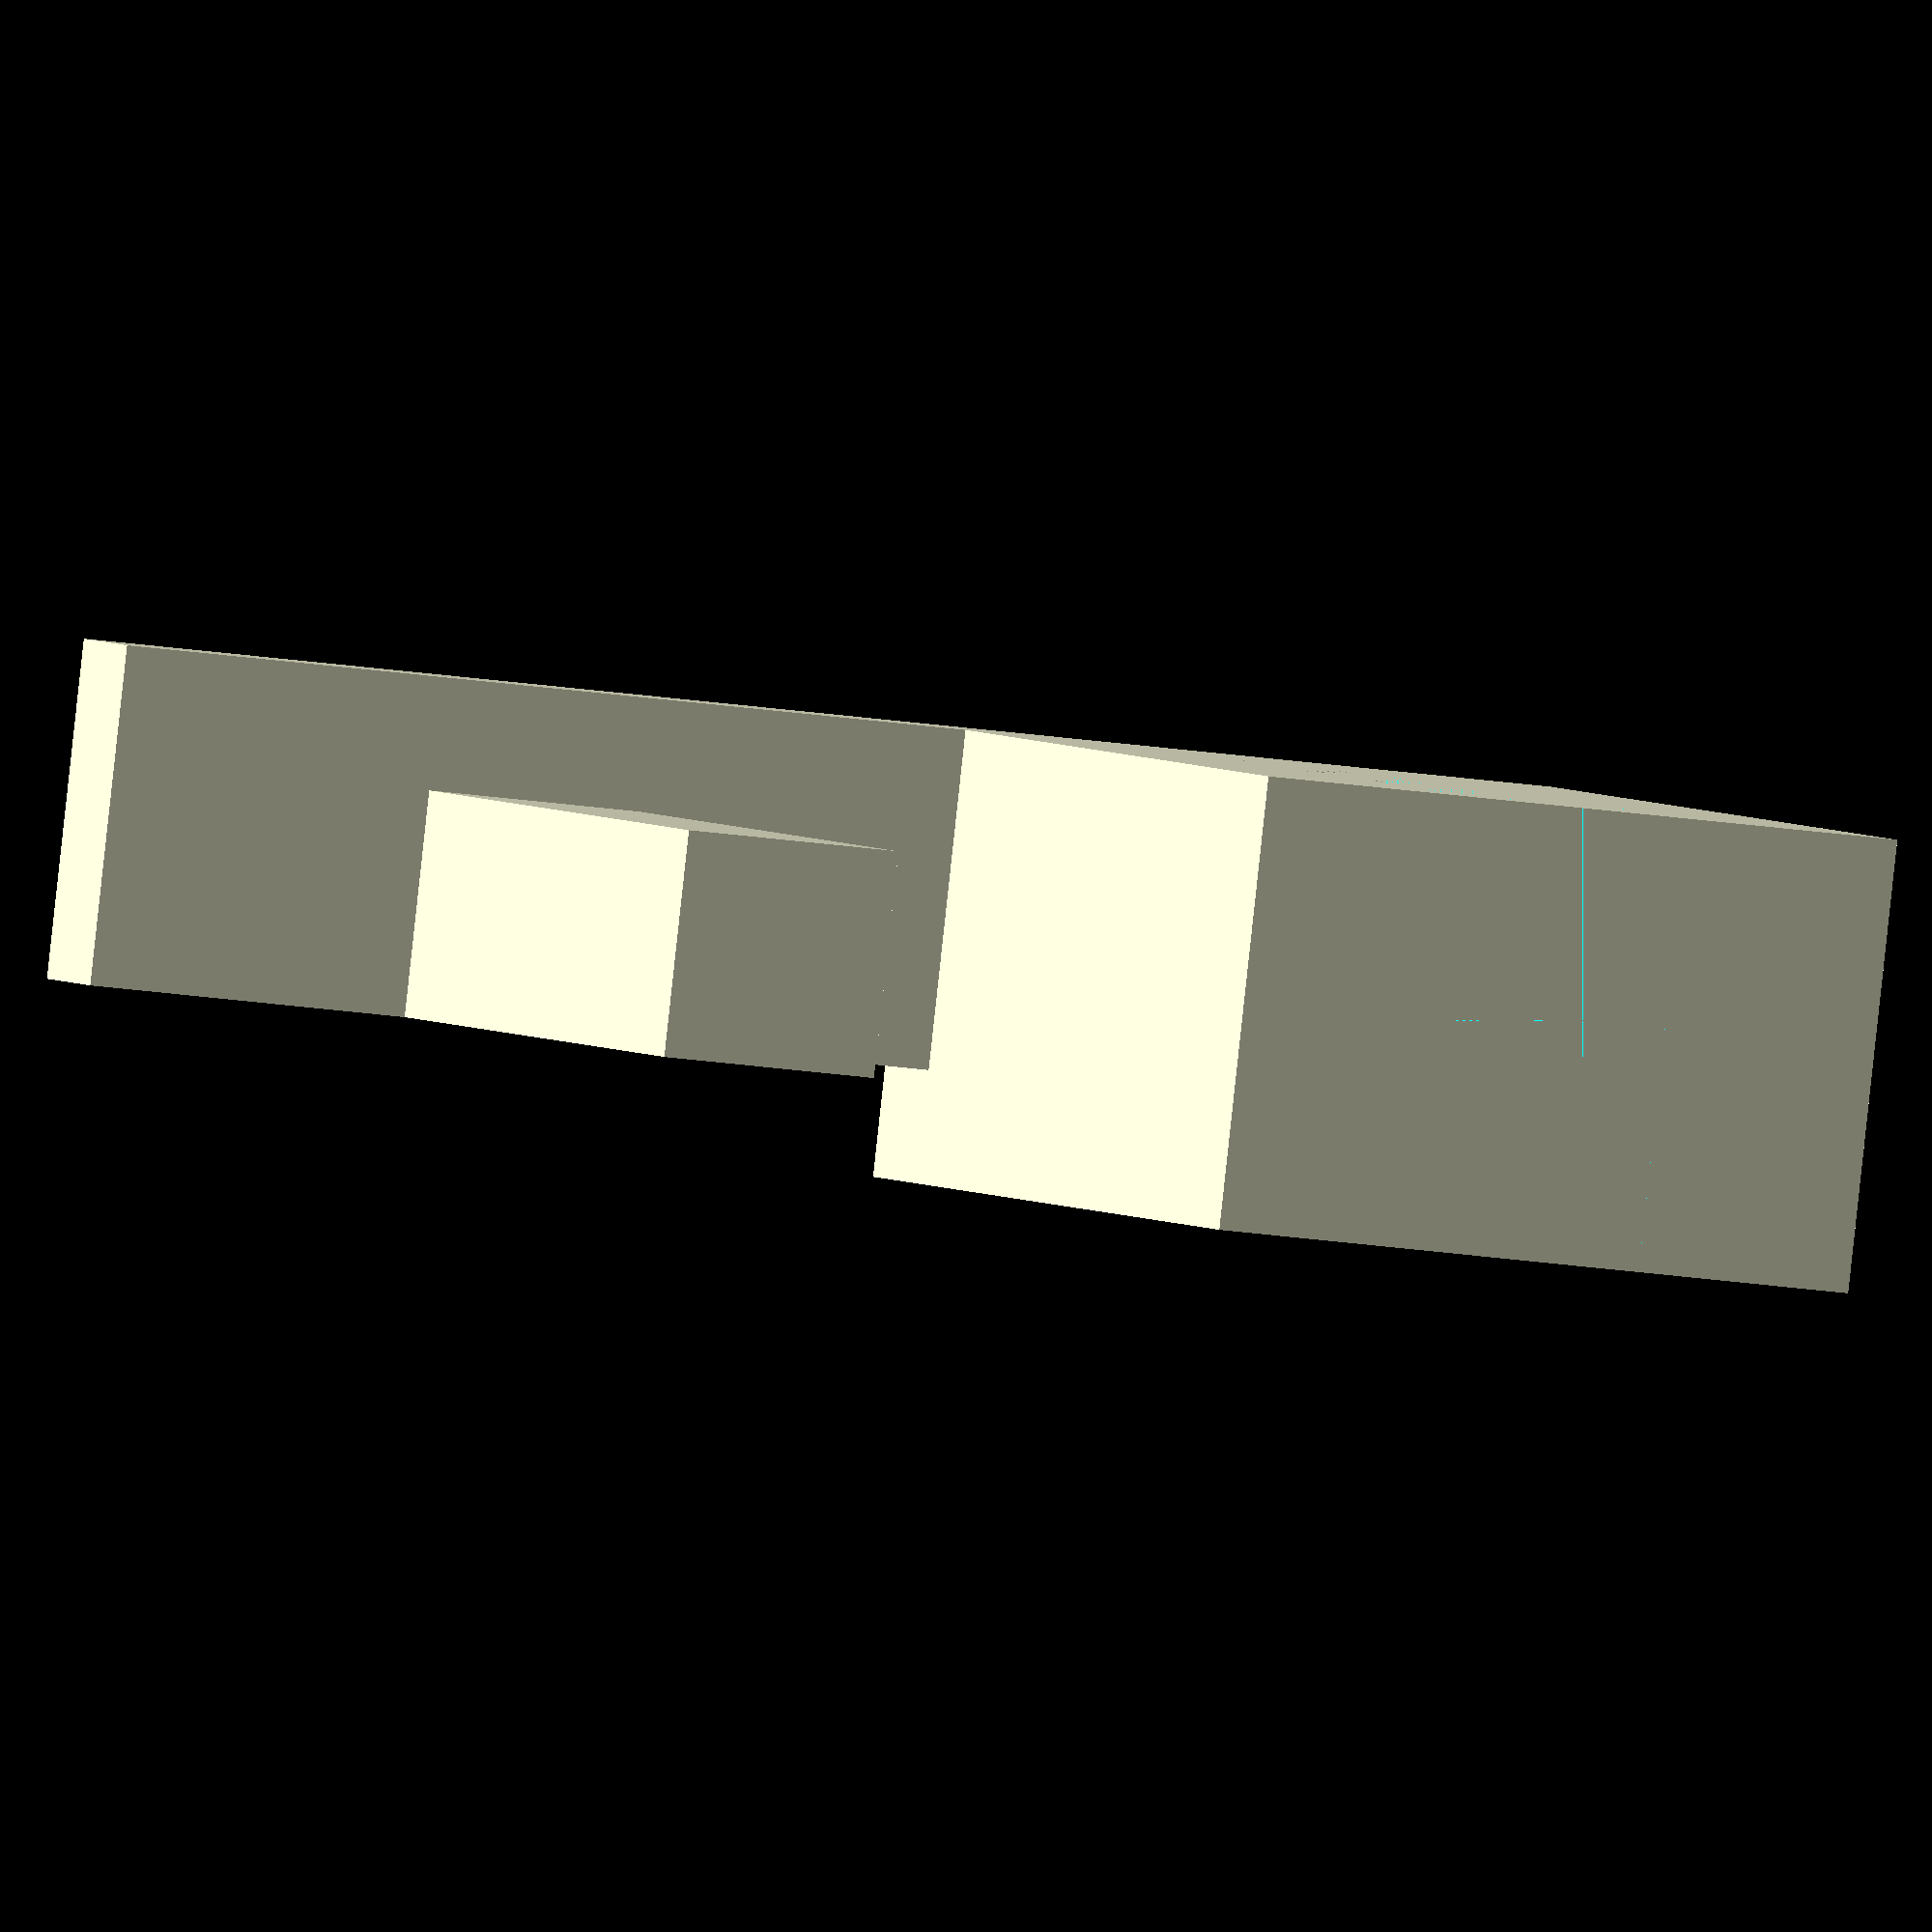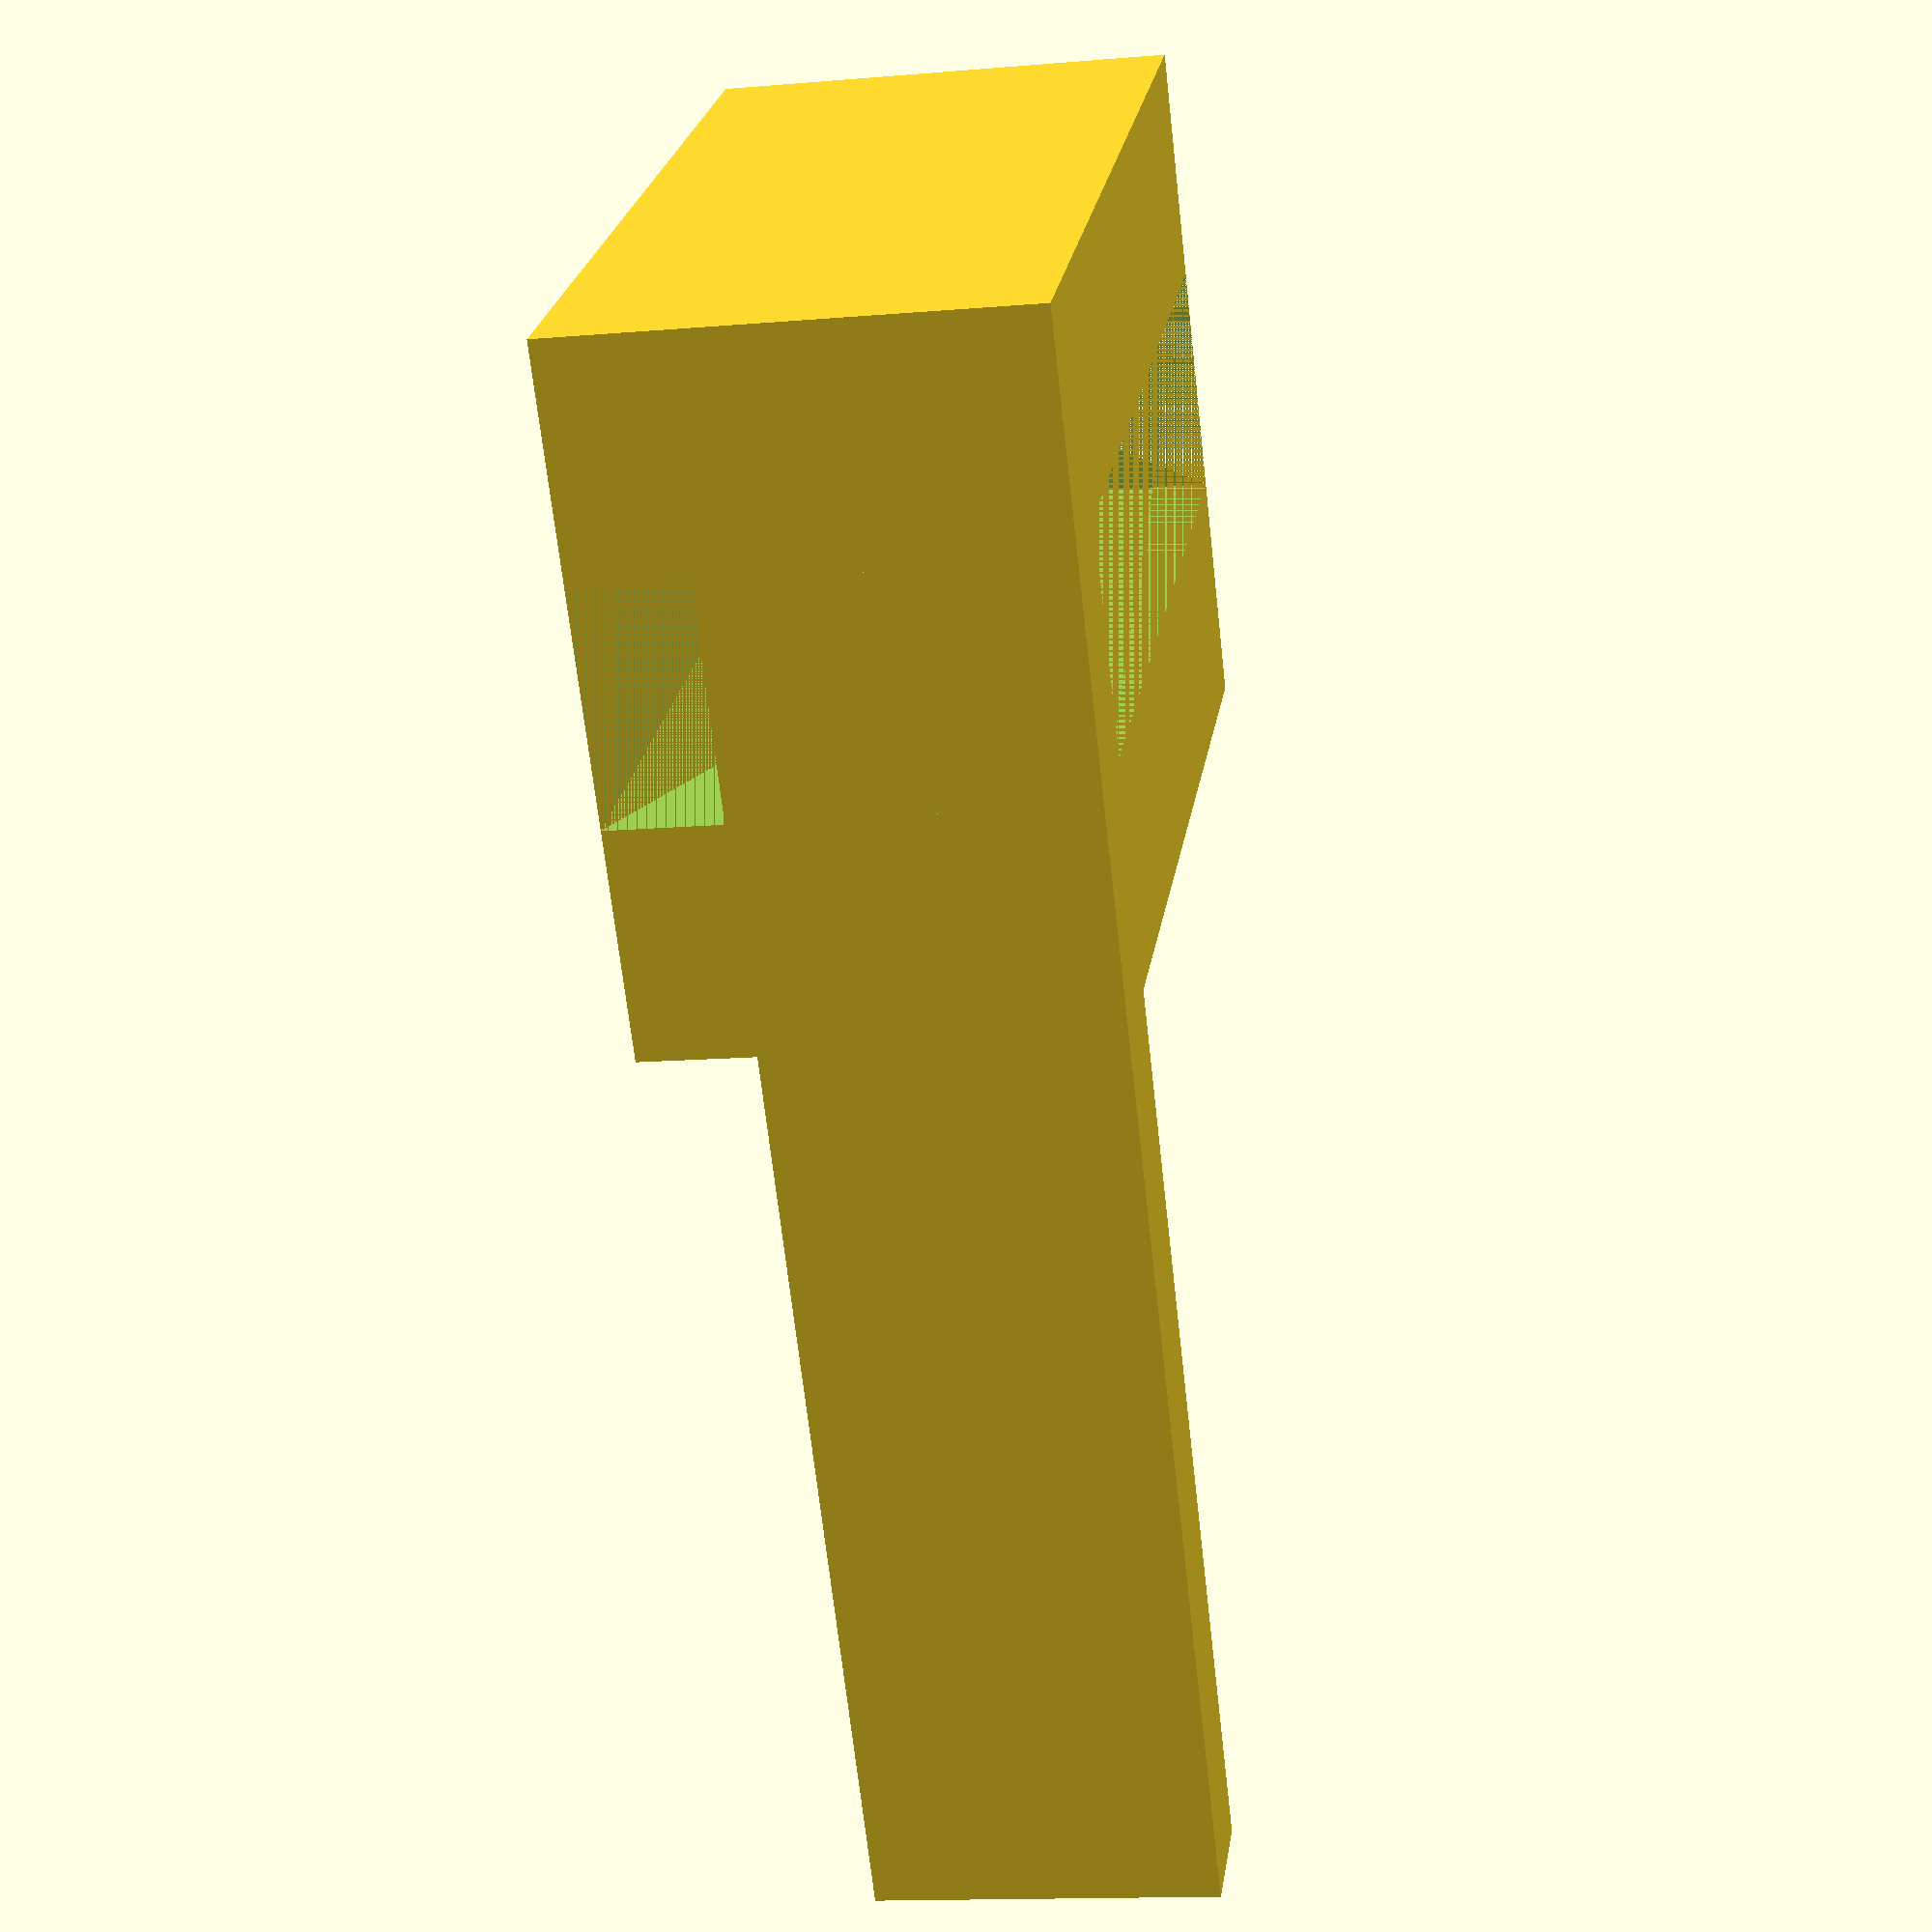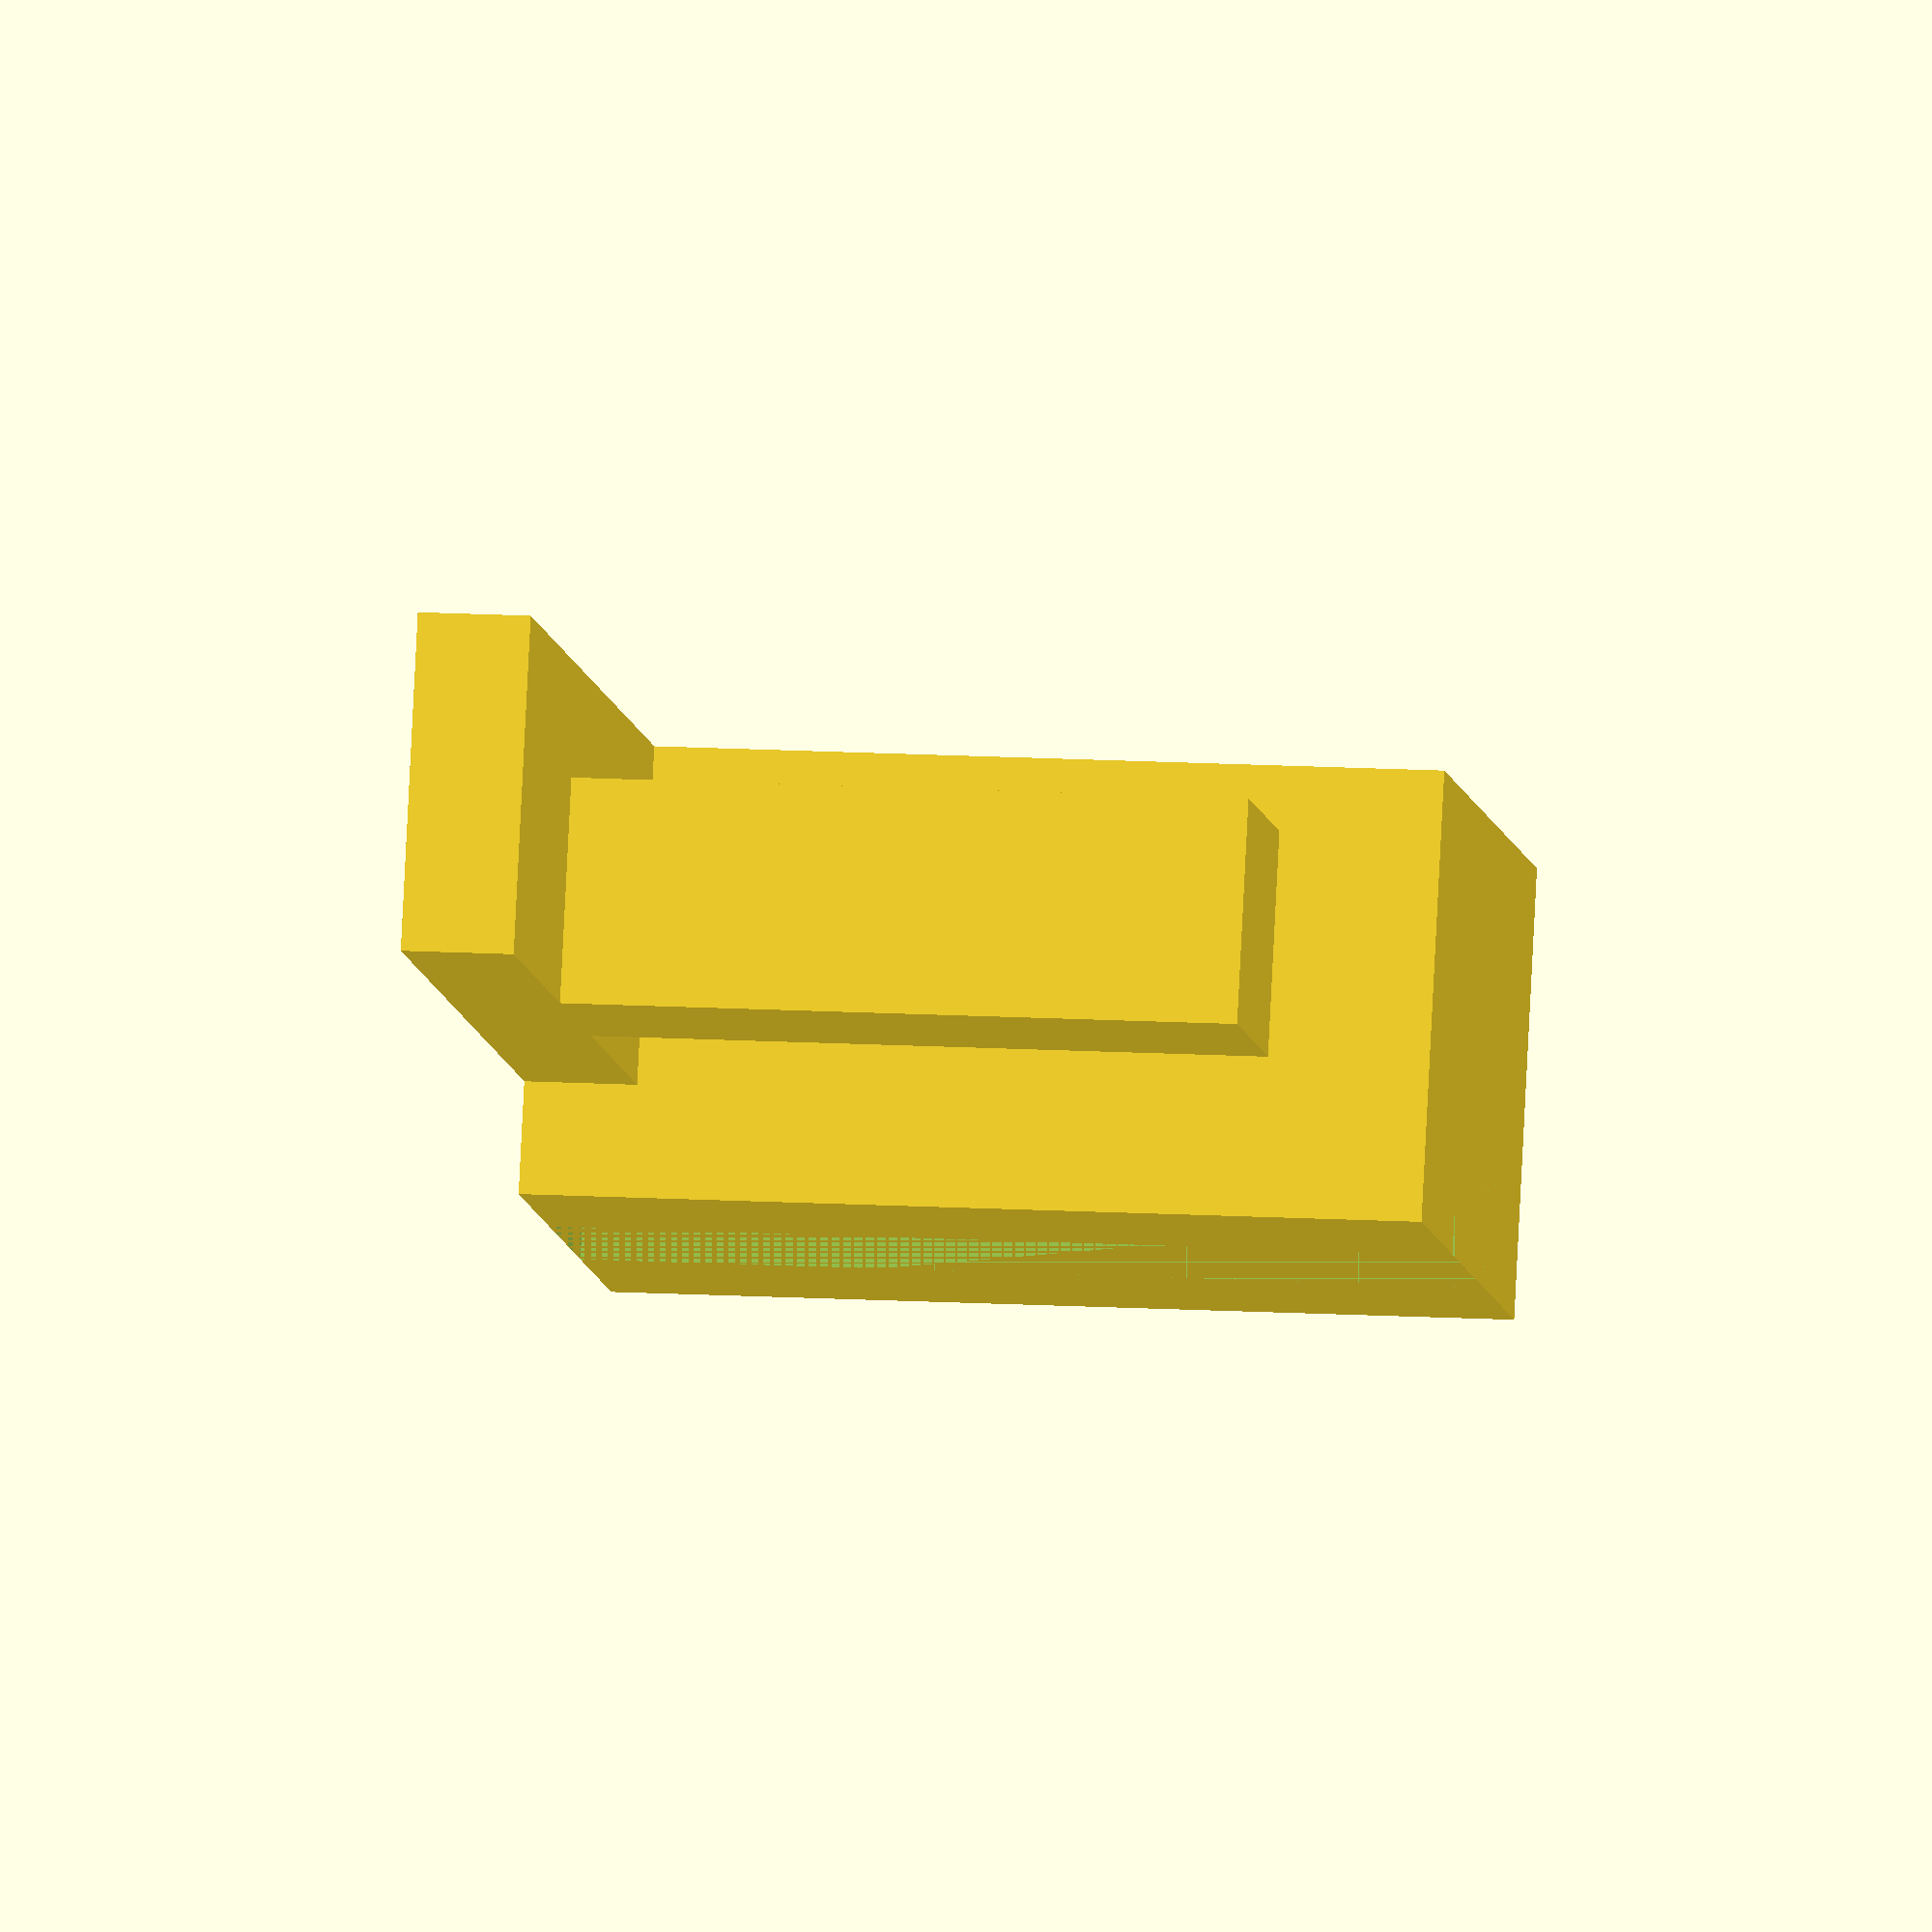
<openscad>

// Base block
module base_block() {
    difference() {
        cube([30, 20, 40], center = false); // Main block
        translate([10, 0, 0]) {
            cube([10, 20, 40], center = false); // Slot
        }
    }
}

// Horizontal arm
module horizontal_arm() {
    cube([60, 15, 5], center = false); // Adjusted arm with consistent thickness and extended length
}

// Vertical arm
module vertical_arm() {
    cube([10, 10, 30], center = false); // Straight and consistent rectangular shape
}

// Connector block
module connector_block() {
    difference() {
        cube([10, 10, 20], center = false); // Main block
        translate([2.5, 0, 0]) {
            cube([5, 10, 20], center = false); // Single slot
        }
    }
}

// Assembly
module assembly() {
    // Layer 1: Horizontal arm
    translate([10, 5, 35]) {
        horizontal_arm();
    }

    // Layer 2: Vertical arm
    translate([45, 5, 5]) {
        vertical_arm();
    }

    // Layer 3: Connector block
    translate([10, 5, 15]) {
        connector_block();
    }

    // Layer 4: Base block
    base_block();
}

// Render the assembly
assembly();


</openscad>
<views>
elev=176.4 azim=173.3 roll=22.3 proj=o view=solid
elev=336.2 azim=83.6 roll=8.2 proj=p view=solid
elev=167.8 azim=159.7 roll=81.7 proj=o view=wireframe
</views>
